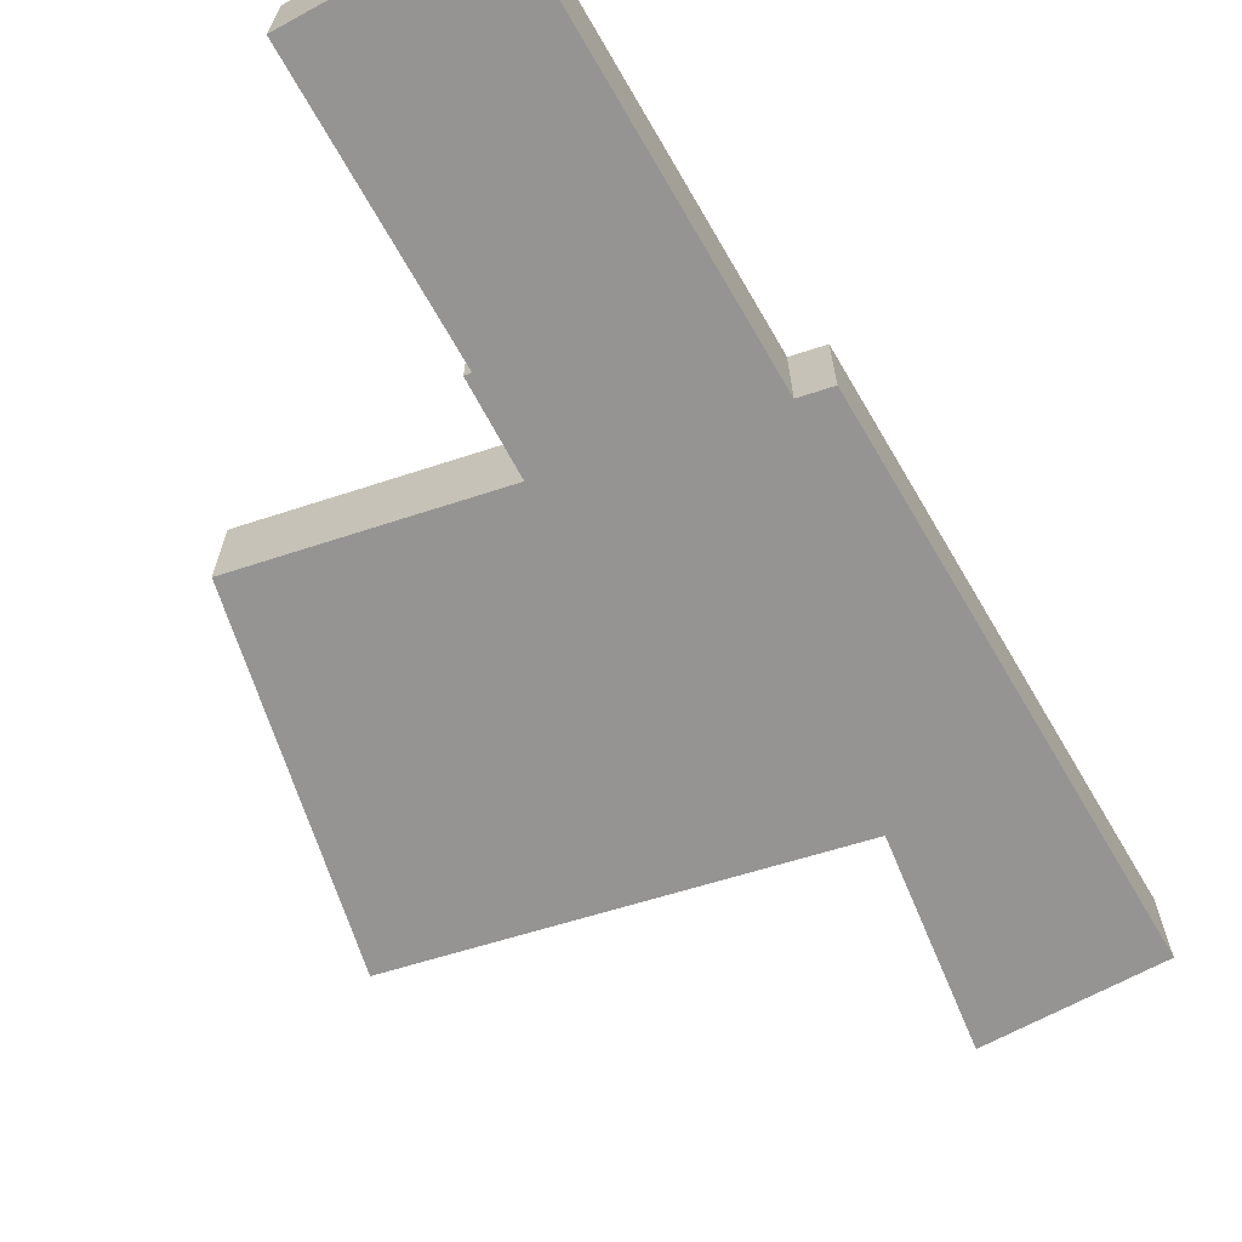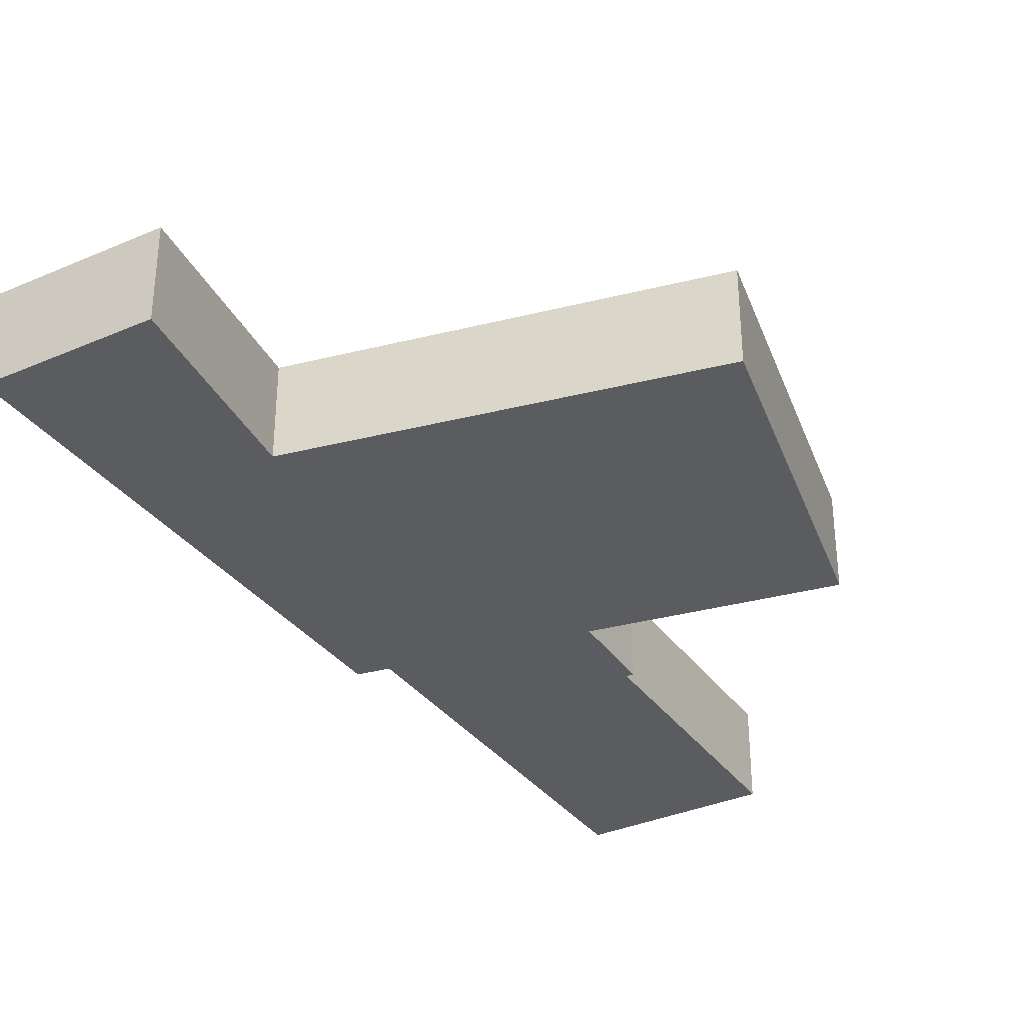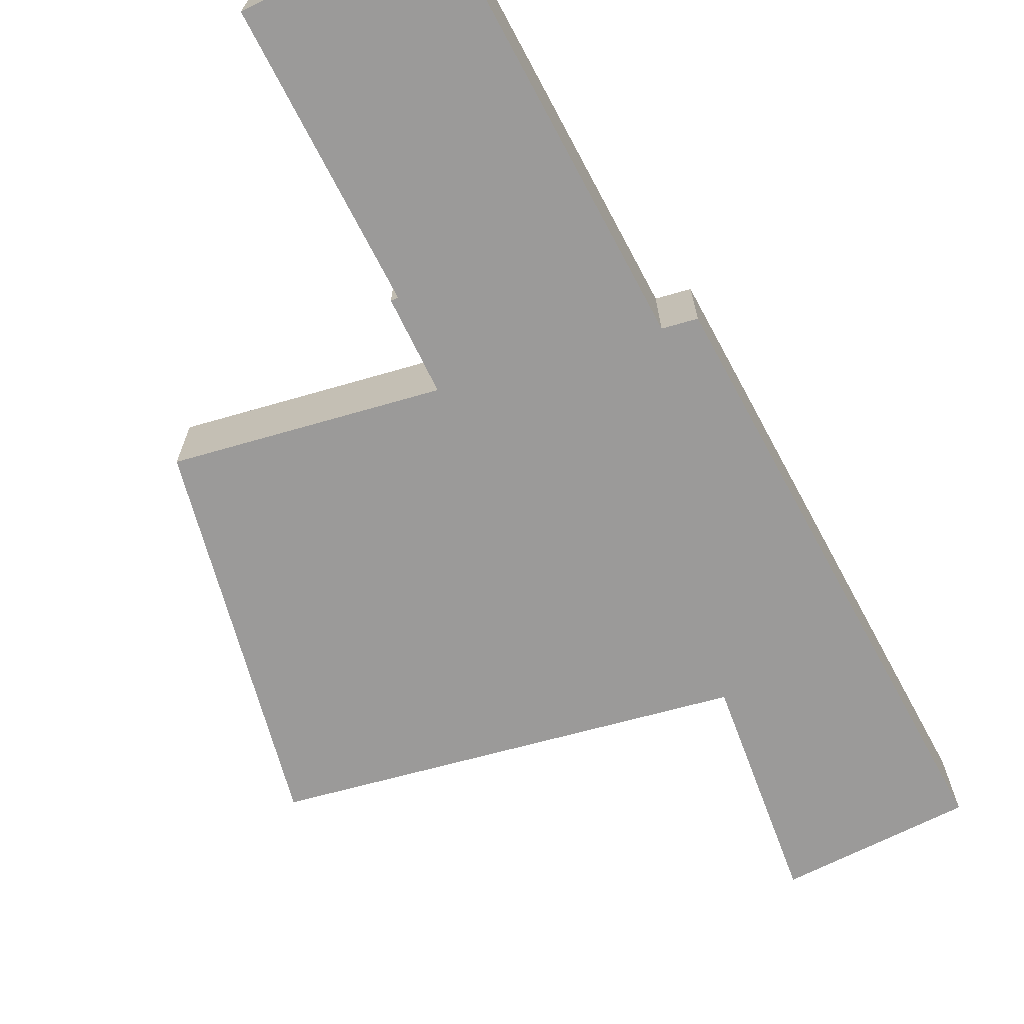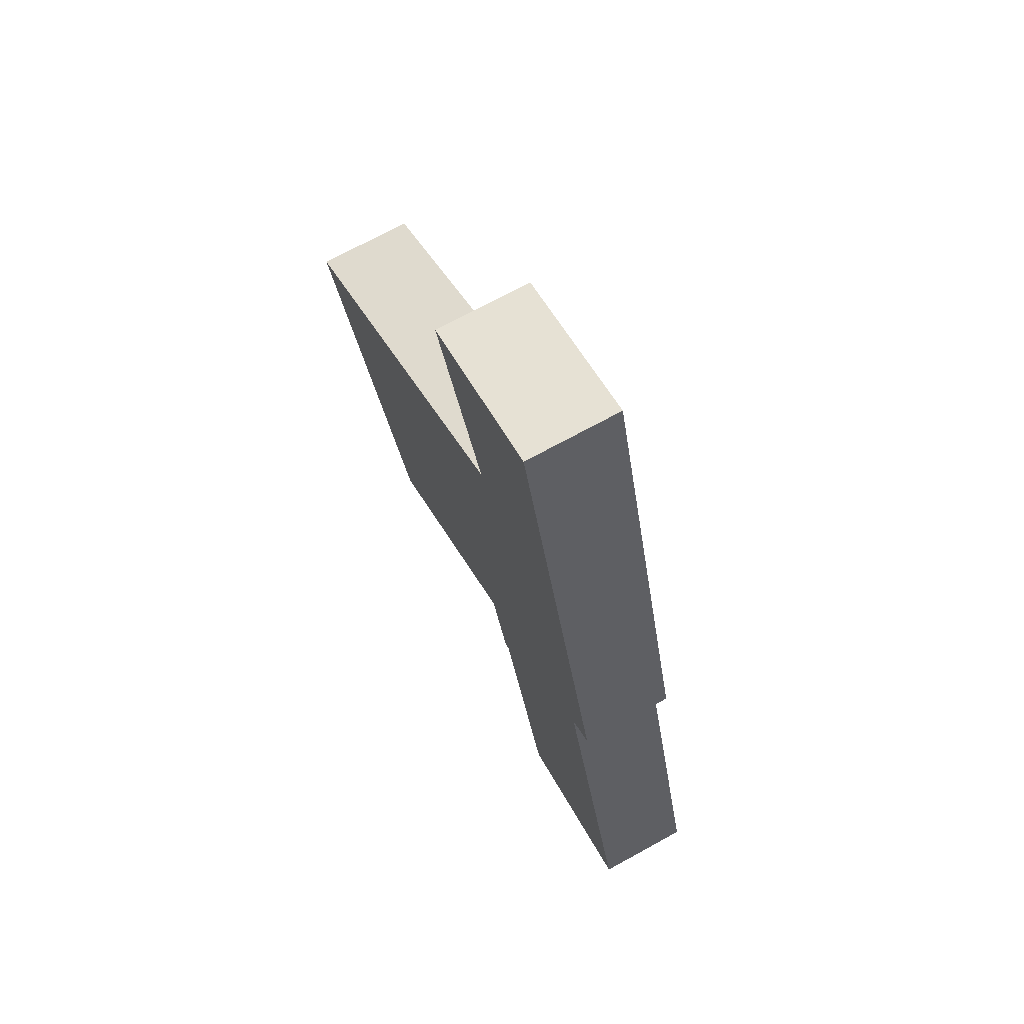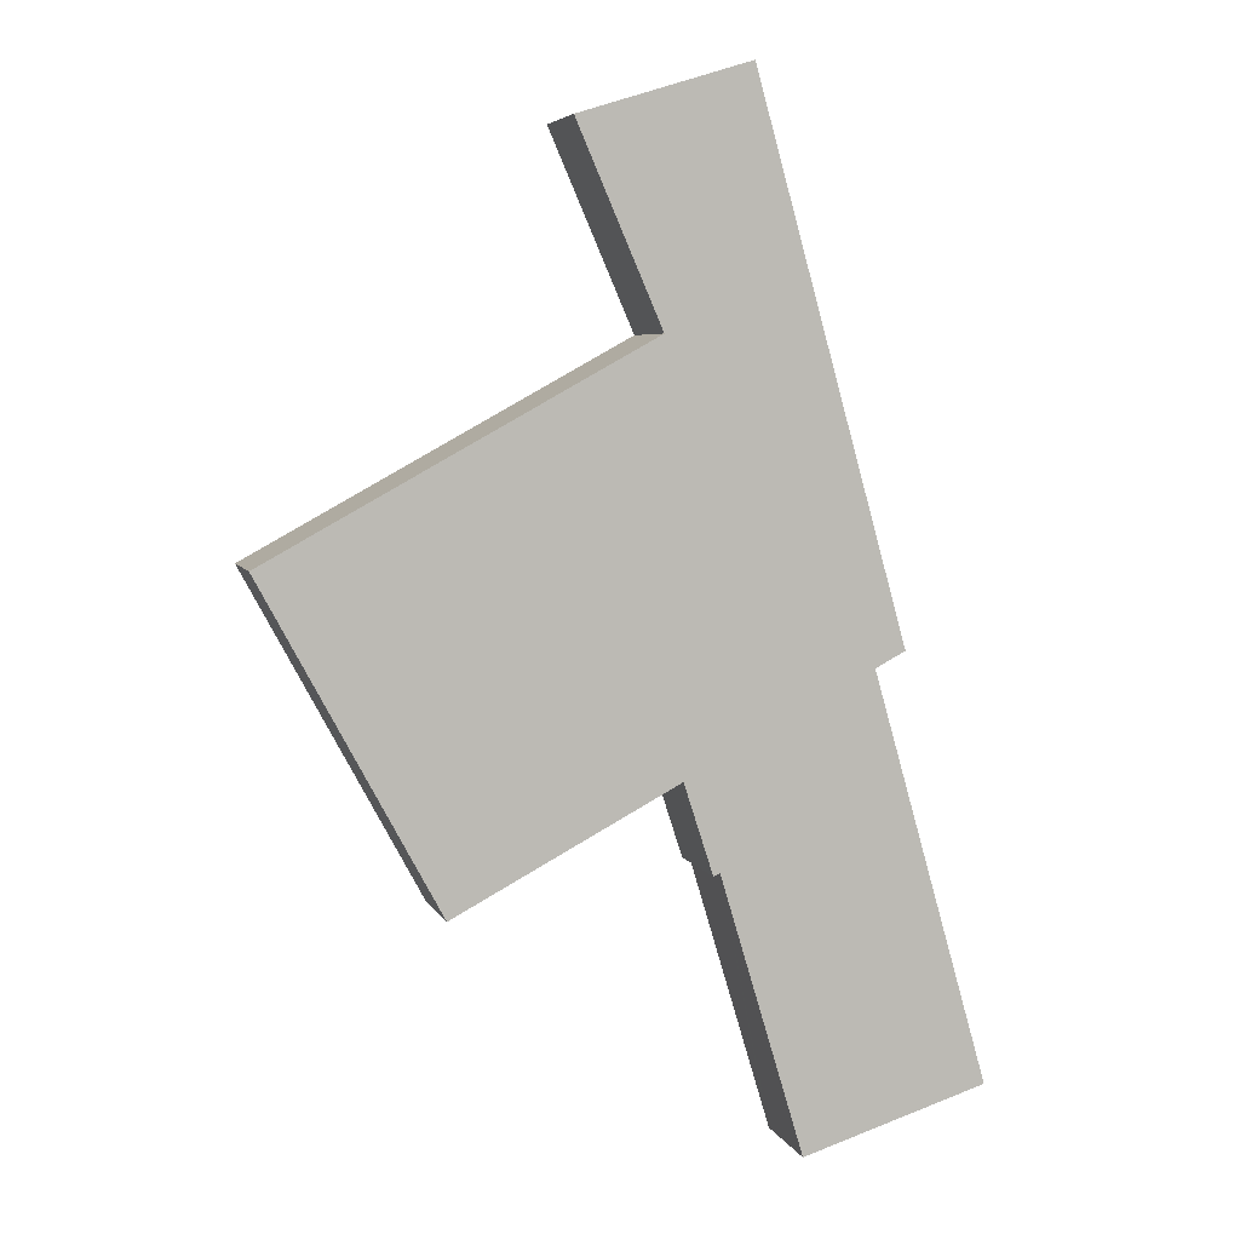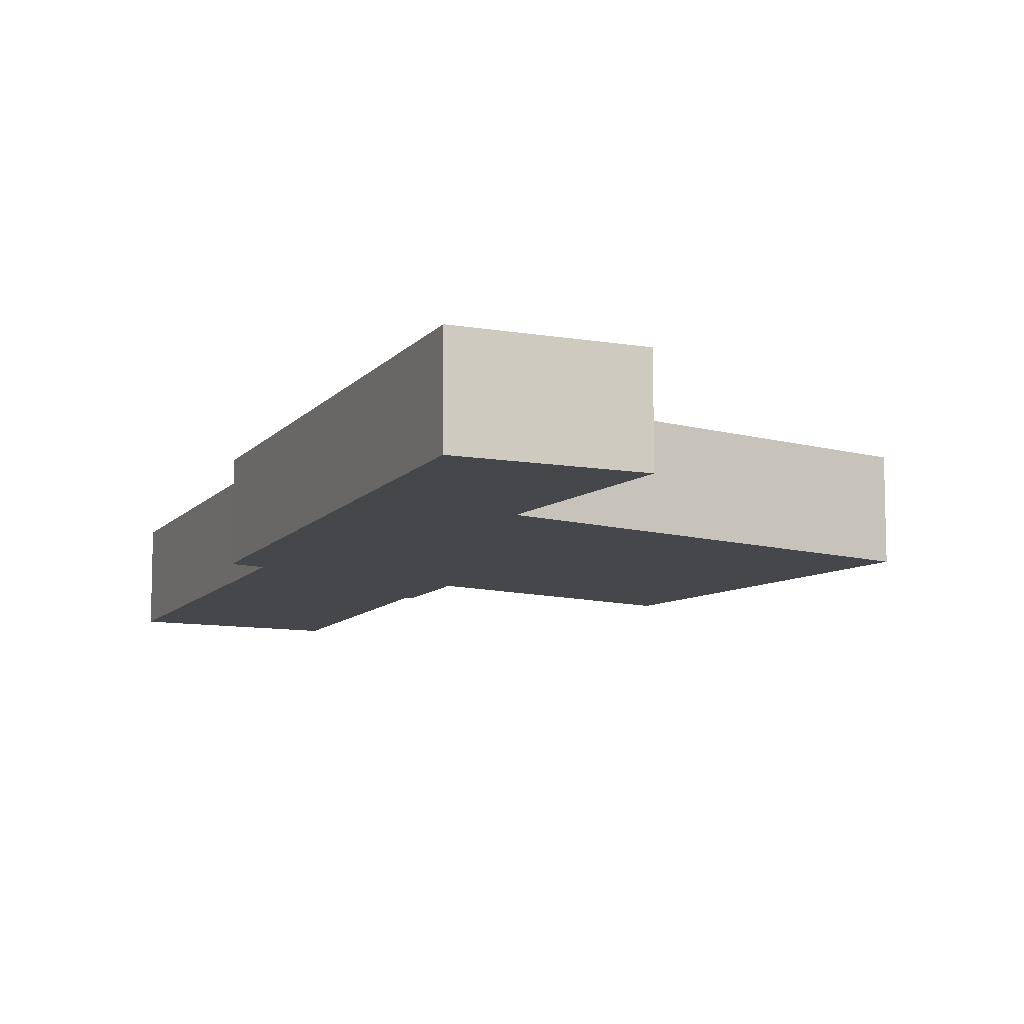
<metadata>
{"format":"obj","ext":"obj","renderer":"f3d","projection":"perspective","resolution":1024,"background":"white","views":[{"elev":-67.1,"azim":-134.0,"up":"+Y"},{"elev":-34.9,"azim":47.4,"up":"+Y"},{"elev":-69.5,"azim":-136.0,"up":"+Y"},{"elev":71.6,"azim":-118.7,"up":"+Z"},{"elev":5.4,"azim":164.6,"up":"+Z"},{"elev":-10.2,"azim":-6.8,"up":"+Y"}]}
</metadata>
<code>
v  2.382 3.125 -0.745
v  5.838 3.125 -1.421
v  5.726 3.125 -1.792
v  8.315 3.125 6.819
v  0 3.125 1.914e-16
v  0.415 3.125 1.456
v  3.567 3.125 12.53
v  9.395 3.125 9.433
v  9.426 3.125 9.53
v  18.34 3.125 9.506
v  21.77 3.125 15.83
v  3.597 3.125 12.63
v  2.663 3.125 13.12
v  20.49 3.125 16.53
v  10.02 3.125 22.31
v  5.894 3.125 24.69
v  12.95 3.125 20.69
v  10.06 3.125 22.4
v  10.48 3.125 23.38
v  12.64 3.125 28.33
v  7.368 3.125 29.97
v  10.74 3.125 28.93
v  9.516 3.125 9.482
v  16.36 3.125 5.853
v  8.52 3.125 6.737
v  5.726 1.097e-16 -1.792
v  2.382 4.562e-17 -0.745
v  0 0 0
v  8.52 -4.125e-16 6.737
v  8.315 -4.175e-16 6.819
v  0.415 -8.915e-17 1.456
v  3.567 -7.669e-16 12.53
v  3.597 -7.733e-16 12.63
v  2.663 -8.036e-16 13.12
v  5.894 -1.512e-15 24.69
v  7.368 -1.835e-15 29.97
v  16.36 -3.584e-16 5.853
v  9.516 -5.806e-16 9.482
v  9.426 -5.835e-16 9.53
v  10.74 -1.771e-15 28.93
v  12.64 -1.735e-15 28.33
v  10.48 -1.431e-15 23.38
v  10.06 -1.371e-15 22.4
v  10.02 -1.366e-15 22.31
v  21.77 -9.694e-16 15.83
v  18.34 -5.821e-16 9.506
v  12.95 -1.267e-15 20.69
v  20.49 -1.012e-15 16.53
v  9.395 -5.776e-16 9.433
v  5.838 8.701e-17 -1.421
g defaultobject
f 1 2 3
f 2 1 4
f 4 1 5
f 4 5 6
f 4 6 7
f 4 7 8
f 8 7 9
f 9 7 10
f 10 7 11
f 11 7 12
f 11 12 13
f 11 13 14
f 14 13 15
f 15 13 16
f 14 15 17
f 15 16 18
f 18 16 19
f 19 16 20
f 20 16 21
f 20 21 22
f 23 10 24
f 10 23 9
f 8 25 4
f 26 1 3
f 1 26 27
f 1 27 5
f 5 27 28
f 29 4 25
f 4 29 30
f 28 6 5
f 6 28 31
f 6 31 7
f 7 31 32
f 7 32 12
f 12 32 33
f 34 16 13
f 16 34 35
f 16 35 21
f 21 35 36
f 33 13 12
f 13 33 34
f 37 23 24
f 23 37 38
f 23 38 9
f 9 38 39
f 36 22 21
f 22 36 40
f 22 40 20
f 20 40 41
f 41 19 20
f 19 41 42
f 19 42 18
f 18 42 15
f 15 42 43
f 15 43 44
f 45 10 11
f 10 45 46
f 10 46 24
f 24 46 37
f 44 17 15
f 17 44 47
f 17 47 14
f 14 47 48
f 14 48 11
f 11 48 45
f 39 8 9
f 8 39 25
f 25 39 29
f 29 39 49
f 2 26 3
f 26 2 4
f 26 4 50
f 50 4 30
f 49 30 29
f 46 38 37
f 38 46 45
f 38 45 39
f 50 27 26
f 27 50 30
f 27 30 28
f 28 30 31
f 31 30 32
f 32 30 49
f 32 49 39
f 32 39 45
f 32 45 48
f 32 48 47
f 32 47 33
f 33 47 34
f 34 47 44
f 34 44 35
f 35 44 43
f 35 43 42
f 35 42 41
f 35 41 36
f 36 41 40

</code>
